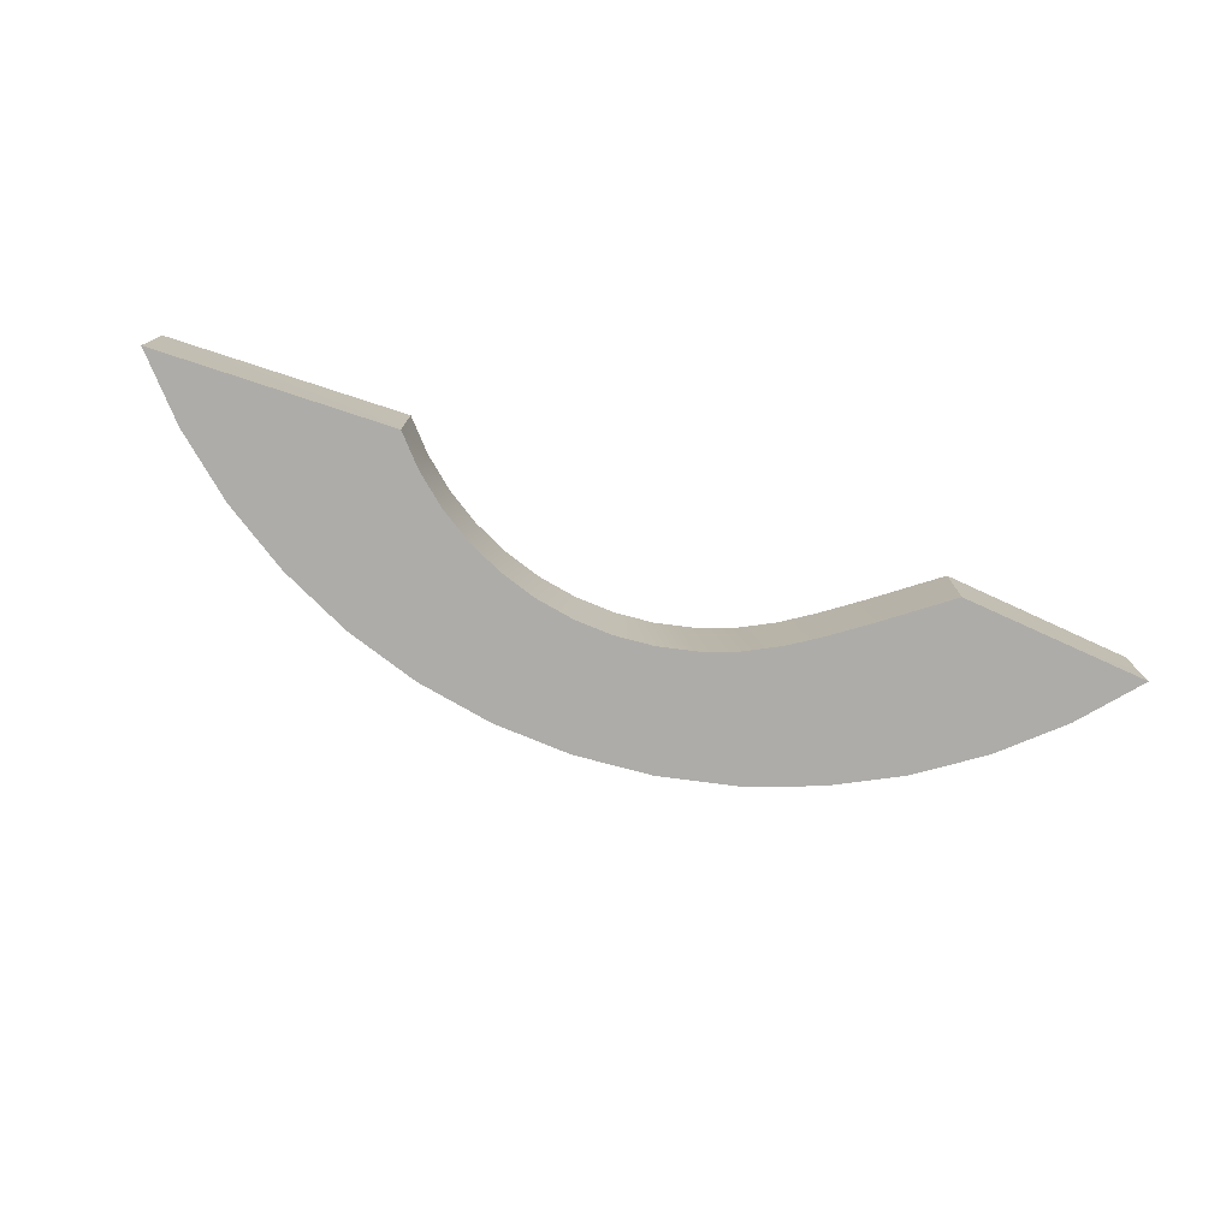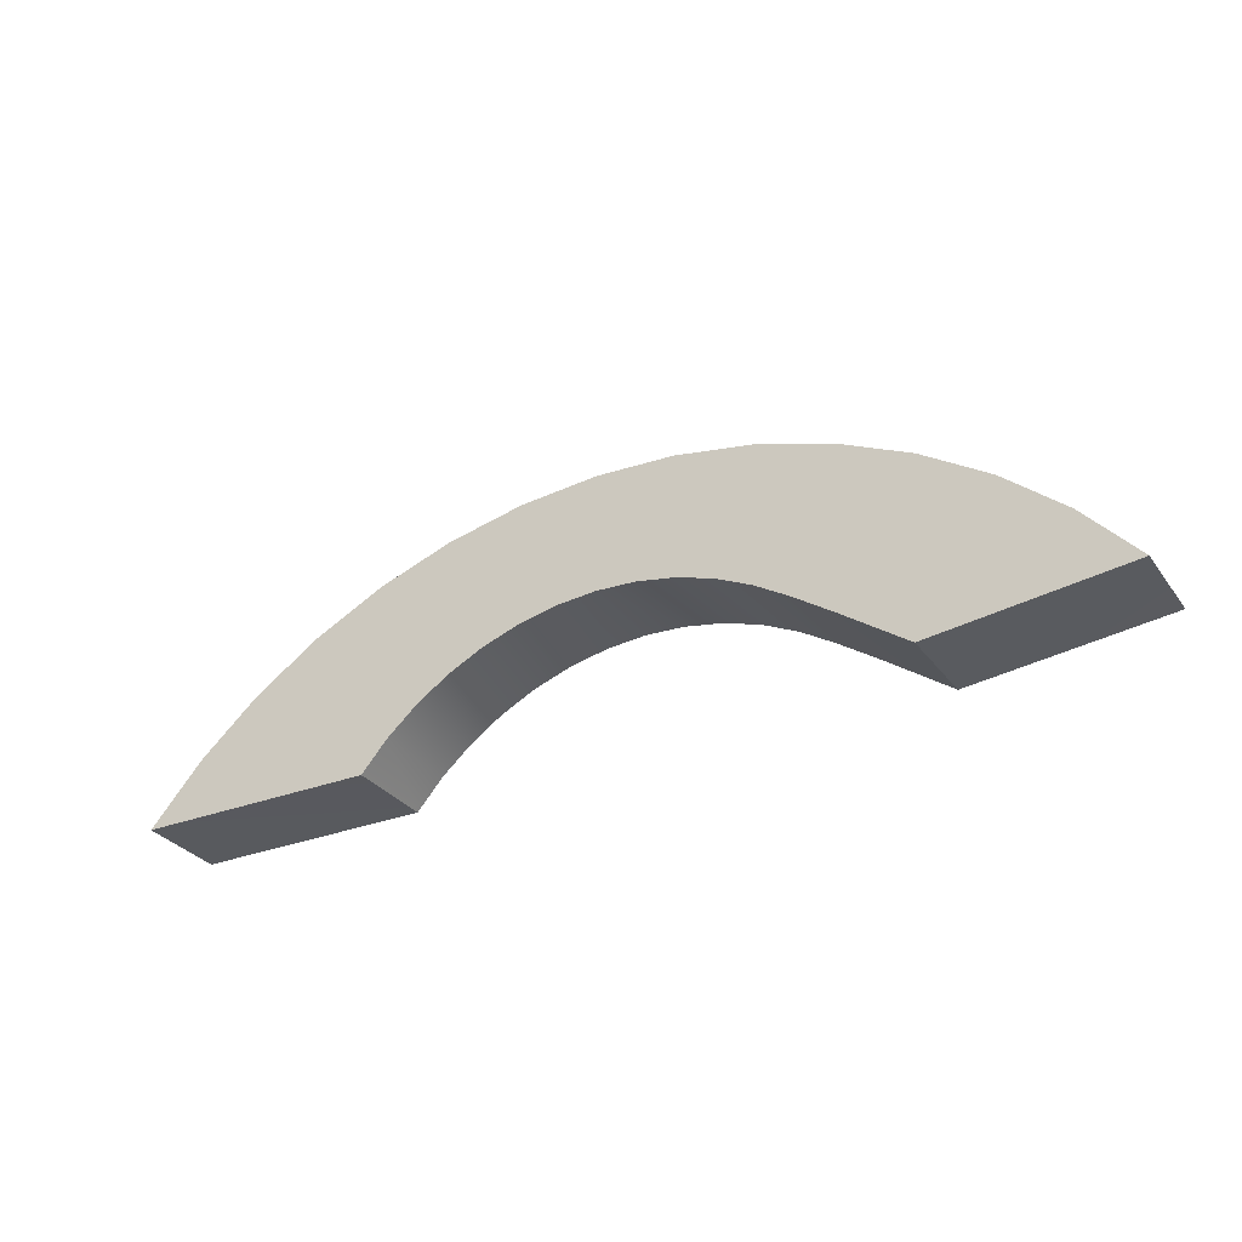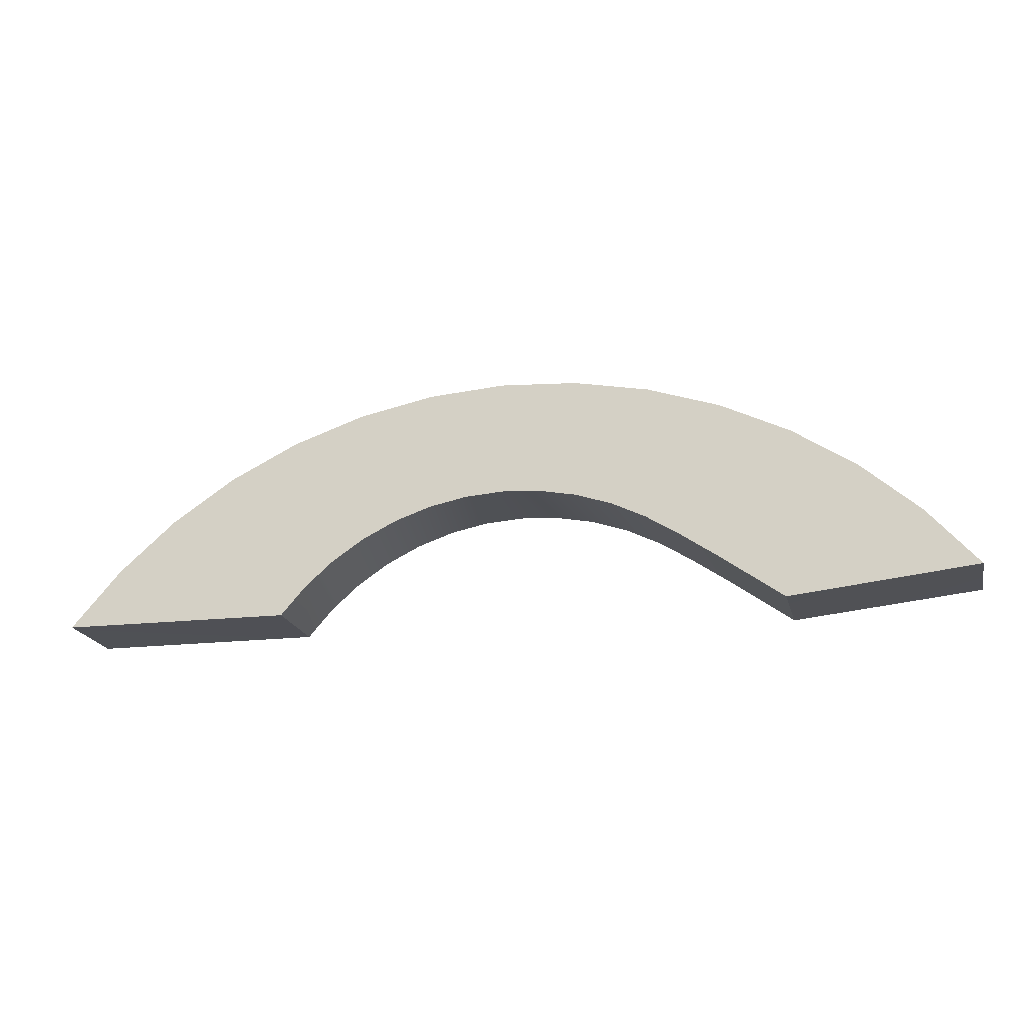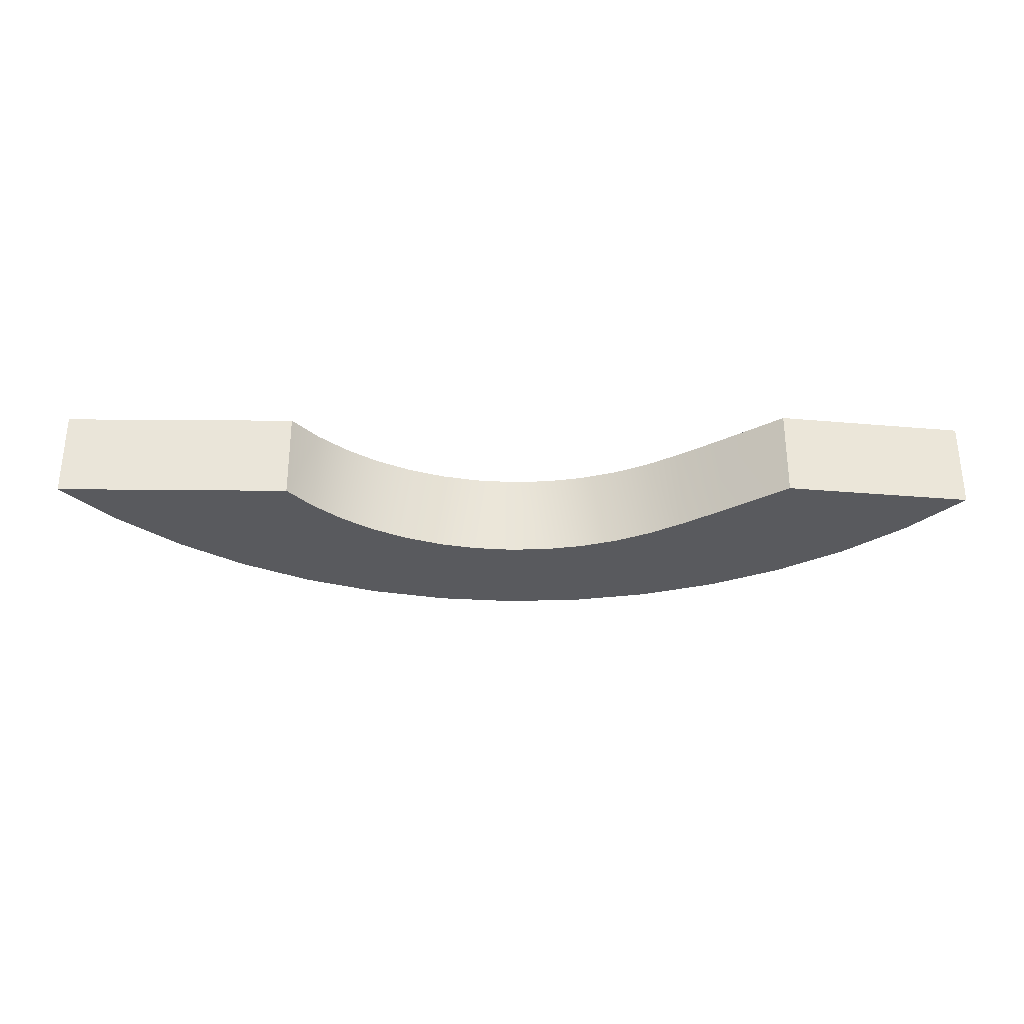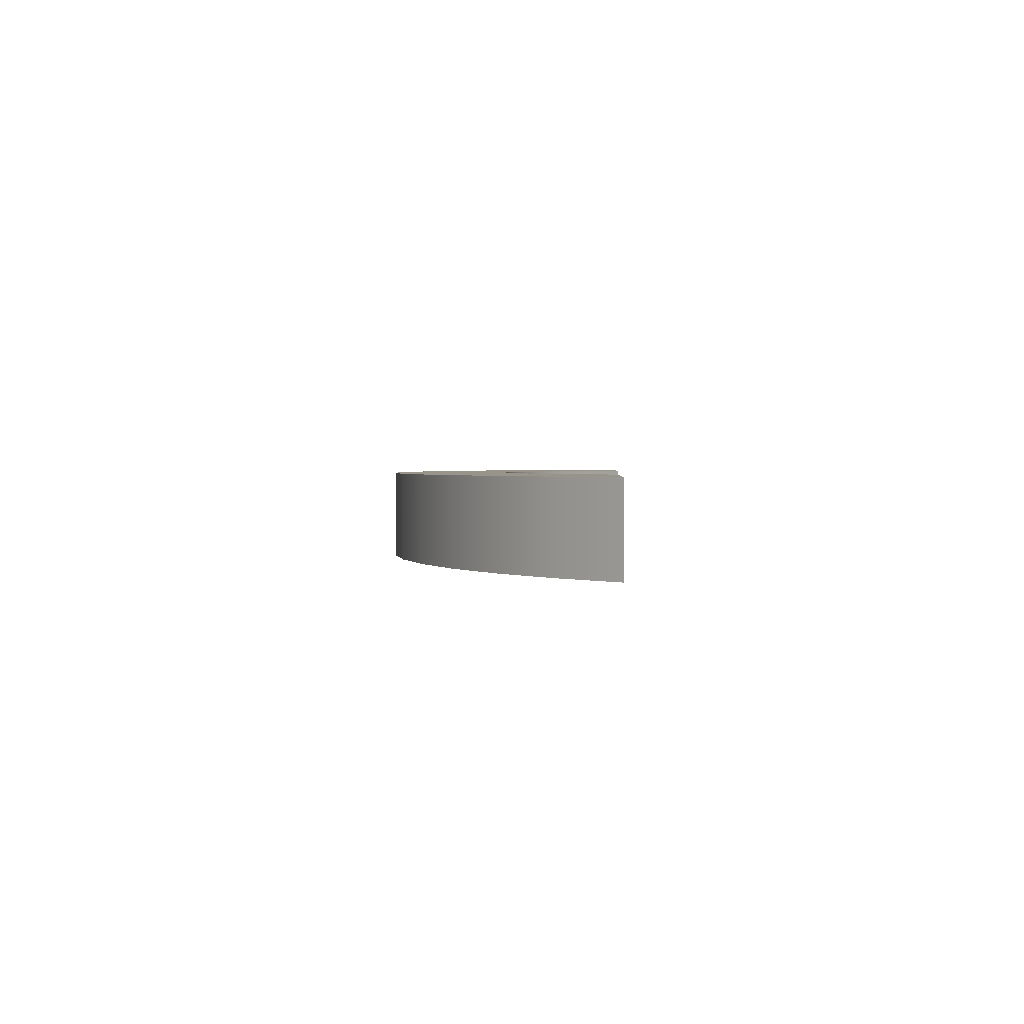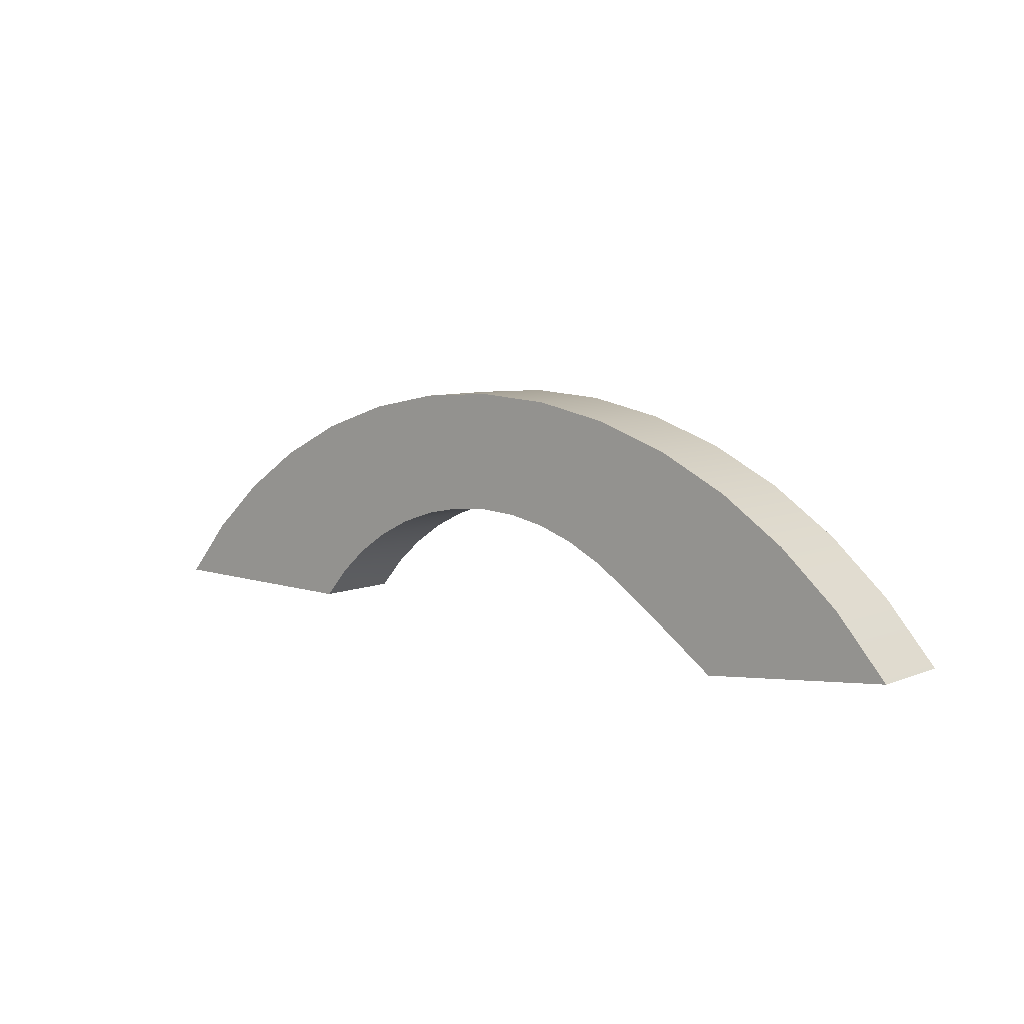
<metadata>
{"format":"obj","ext":"obj","renderer":"f3d","projection":"perspective","resolution":1024,"background":"white","views":[{"elev":-76.6,"azim":161.3,"up":"+Y"},{"elev":-30.9,"azim":-150.3,"up":"+Z"},{"elev":-19.8,"azim":-166.5,"up":"+Z"},{"elev":-31.3,"azim":178.7,"up":"+Y"},{"elev":1.8,"azim":91.7,"up":"+Y"},{"elev":7.4,"azim":-138.6,"up":"+Z"}]}
</metadata>
<code>
o highstageL
g Cylinder (1)
v -57.1 19.95 69.01
v -57.1 22.15 69.01
v -55.81 19.95 70.49
v -55.81 22.15 70.49
v -55.81 19.95 70.49
v -55.81 22.15 70.49
v -54.33 19.95 71.78
v -54.33 22.15 71.78
v -54.33 19.95 71.78
v -54.33 22.15 71.78
v -52.7 19.95 72.87
v -52.7 22.15 72.87
v -52.7 19.95 72.87
v -52.7 22.15 72.87
v -50.94 19.95 73.74
v -50.94 22.15 73.74
v -50.94 19.95 73.74
v -50.94 22.15 73.74
v -49.08 19.95 74.37
v -49.08 22.15 74.37
v -49.08 19.95 74.37
v -49.08 22.15 74.37
v -47.16 19.95 74.75
v -47.16 22.15 74.75
v -47.16 19.95 74.75
v -47.16 22.15 74.75
v -45.2 19.95 74.88
v -45.2 22.15 74.88
v -45.2 19.95 74.88
v -45.2 22.15 74.88
v -43.24 19.95 74.75
v -43.24 22.15 74.75
v -43.24 19.95 74.75
v -43.24 22.15 74.75
v -41.32 19.95 74.37
v -41.32 22.15 74.37
v -41.32 19.95 74.37
v -41.32 22.15 74.37
v -39.46 19.95 73.74
v -39.46 22.15 73.74
v -39.46 19.95 73.74
v -39.46 22.15 73.74
v -37.7 19.95 72.87
v -37.7 22.15 72.87
v -37.7 19.95 72.87
v -37.7 22.15 72.87
v -36.07 19.95 71.78
v -36.07 22.15 71.78
v -36.07 19.95 71.78
v -36.07 22.15 71.78
v -34.59 19.95 70.49
v -34.59 22.15 70.49
v -34.59 19.95 70.49
v -34.59 22.15 70.49
v -33.3 19.95 69.01
v -33.3 22.15 69.01
v -57.1 22.15 69.01
v -52.37 22.15 68.52
v -50.75 22.15 69.68
v -55.81 22.15 70.49
v -55.81 22.15 70.49
v -50.75 22.15 69.68
v -49.77 22.15 70.36
v -54.33 22.15 71.78
v -54.33 22.15 71.78
v -49.77 22.15 70.36
v -48.95 22.15 70.87
v -52.7 22.15 72.87
v -52.7 22.15 72.87
v -48.95 22.15 70.87
v -48.07 22.15 71.31
v -50.94 22.15 73.74
v -50.94 22.15 73.74
v -48.07 22.15 71.31
v -47.14 22.15 71.62
v -49.08 22.15 74.37
v -49.08 22.15 74.37
v -47.14 22.15 71.62
v -46.18 22.15 71.81
v -47.16 22.15 74.75
v -47.16 22.15 74.75
v -46.18 22.15 71.81
v -45.2 22.15 71.88
v -45.2 22.15 74.88
v -45.2 22.15 74.88
v -45.2 22.15 71.88
v -44.22 22.15 71.81
v -43.24 22.15 74.75
v -43.24 22.15 74.75
v -44.22 22.15 71.81
v -43.26 22.15 71.62
v -41.32 22.15 74.37
v -41.32 22.15 74.37
v -43.26 22.15 71.62
v -42.33 22.15 71.31
v -39.46 22.15 73.74
v -39.46 22.15 73.74
v -42.33 22.15 71.31
v -41.45 22.15 70.87
v -37.7 22.15 72.87
v -37.7 22.15 72.87
v -41.45 22.15 70.87
v -40.63 22.15 70.33
v -36.07 22.15 71.78
v -36.07 22.15 71.78
v -40.63 22.15 70.33
v -39.9 22.15 69.68
v -34.59 22.15 70.49
v -34.59 22.15 70.49
v -39.9 22.15 69.68
v -39.25 22.15 68.94
v -33.3 22.15 69.01
v -55.81 19.95 70.49
v -50.75 19.95 69.7
v -52.37 19.95 68.53
v -57.1 19.95 69.01
v -54.33 19.95 71.78
v -49.77 19.95 70.38
v -50.75 19.95 69.7
v -55.81 19.95 70.49
v -52.7 19.95 72.87
v -48.95 19.95 70.89
v -49.77 19.95 70.38
v -54.33 19.95 71.78
v -50.94 19.95 73.74
v -48.07 19.95 71.32
v -48.95 19.95 70.89
v -52.7 19.95 72.87
v -49.08 19.95 74.37
v -47.14 19.95 71.64
v -48.07 19.95 71.32
v -50.94 19.95 73.74
v -47.16 19.95 74.75
v -46.18 19.95 71.83
v -47.14 19.95 71.64
v -49.08 19.95 74.37
v -45.2 19.95 74.88
v -45.2 19.95 71.9
v -46.18 19.95 71.83
v -47.16 19.95 74.75
v -43.24 19.95 74.75
v -44.22 19.95 71.83
v -45.2 19.95 71.9
v -45.2 19.95 74.88
v -41.32 19.95 74.37
v -43.26 19.95 71.64
v -44.22 19.95 71.83
v -43.24 19.95 74.75
v -39.46 19.95 73.74
v -42.33 19.95 71.32
v -43.26 19.95 71.64
v -41.32 19.95 74.37
v -37.7 19.95 72.87
v -41.45 19.95 70.89
v -42.33 19.95 71.32
v -39.46 19.95 73.74
v -36.07 19.95 71.78
v -40.63 19.95 70.35
v -41.45 19.95 70.89
v -37.7 19.95 72.87
v -34.59 19.95 70.49
v -39.9 19.95 69.7
v -40.63 19.95 70.35
v -36.07 19.95 71.78
v -33.3 19.95 69.01
v -39.25 19.95 68.96
v -39.9 19.95 69.7
v -34.59 19.95 70.49
v -33.3 22.15 69.01
v -33.3 19.95 69.01
v -39.25 19.95 68.96
v -39.25 22.15 68.94
v -57.1 19.95 69.01
v -57.1 22.15 69.01
v -52.37 22.15 68.52
v -52.37 19.95 68.53
v -52.37 22.15 68.52
v -50.75 22.15 69.68
v -49.77 22.15 70.36
v -48.95 22.15 70.87
v -48.07 22.15 71.31
v -47.14 22.15 71.62
v -46.18 22.15 71.81
v -45.2 22.15 71.88
v -44.22 22.15 71.81
v -43.26 22.15 71.62
v -42.33 22.15 71.31
v -41.45 22.15 70.87
v -40.63 22.15 70.33
v -39.9 22.15 69.68
v -39.25 22.15 68.94
v -39.25 19.95 68.96
v -39.9 19.95 69.7
v -40.63 19.95 70.35
v -41.45 19.95 70.89
v -42.33 19.95 71.32
v -43.26 19.95 71.64
v -44.22 19.95 71.83
v -45.2 19.95 71.9
v -46.18 19.95 71.83
v -47.14 19.95 71.64
v -48.07 19.95 71.32
v -48.95 19.95 70.89
v -49.77 19.95 70.38
v -50.75 19.95 69.7
v -52.37 19.95 68.53
g Cylinder (1)_0
f 3 4 2 1
f 7 8 6 5
f 11 12 10 9
f 15 16 14 13
f 19 20 18 17
f 23 24 22 21
f 27 28 26 25
f 31 32 30 29
f 35 36 34 33
f 39 40 38 37
f 43 44 42 41
f 47 48 46 45
f 51 52 50 49
f 55 56 54 53
f 58 57 60 59
f 61 64 63 62
f 65 68 67 66
f 70 69 72 71
f 73 76 75 74
f 77 80 79 78
f 81 84 83 82
f 86 85 88 87
f 91 90 89 92
f 94 93 96 95
f 99 98 97 100
f 102 101 104 103
f 107 106 105 108
f 111 110 109 112
f 114 113 116 115
f 118 117 120 119
f 122 121 124 123
f 126 125 128 127
f 130 129 132 131
f 134 133 136 135
f 138 137 140 139
f 141 144 143 142
f 145 148 147 146
f 149 152 151 150
f 153 156 155 154
f 157 160 159 158
f 161 164 163 162
f 165 168 167 166
f 172 169 170 171
f 175 176 173 174
g Cylinder (1)_1
f 178 206 177
f 206 178 205
f 178 179 205
f 179 204 205
f 180 204 179
f 180 203 204
f 181 203 180
f 181 202 203
f 182 202 181
f 182 201 202
f 183 201 182
f 183 200 201
f 184 200 183
f 184 199 200
f 198 199 184
f 185 198 184
f 197 198 185
f 186 197 185
f 196 197 186
f 187 196 186
f 195 196 187
f 188 195 187
f 194 195 188
f 189 194 188
f 193 194 189
f 190 193 189
f 192 193 190
f 191 192 190

</code>
